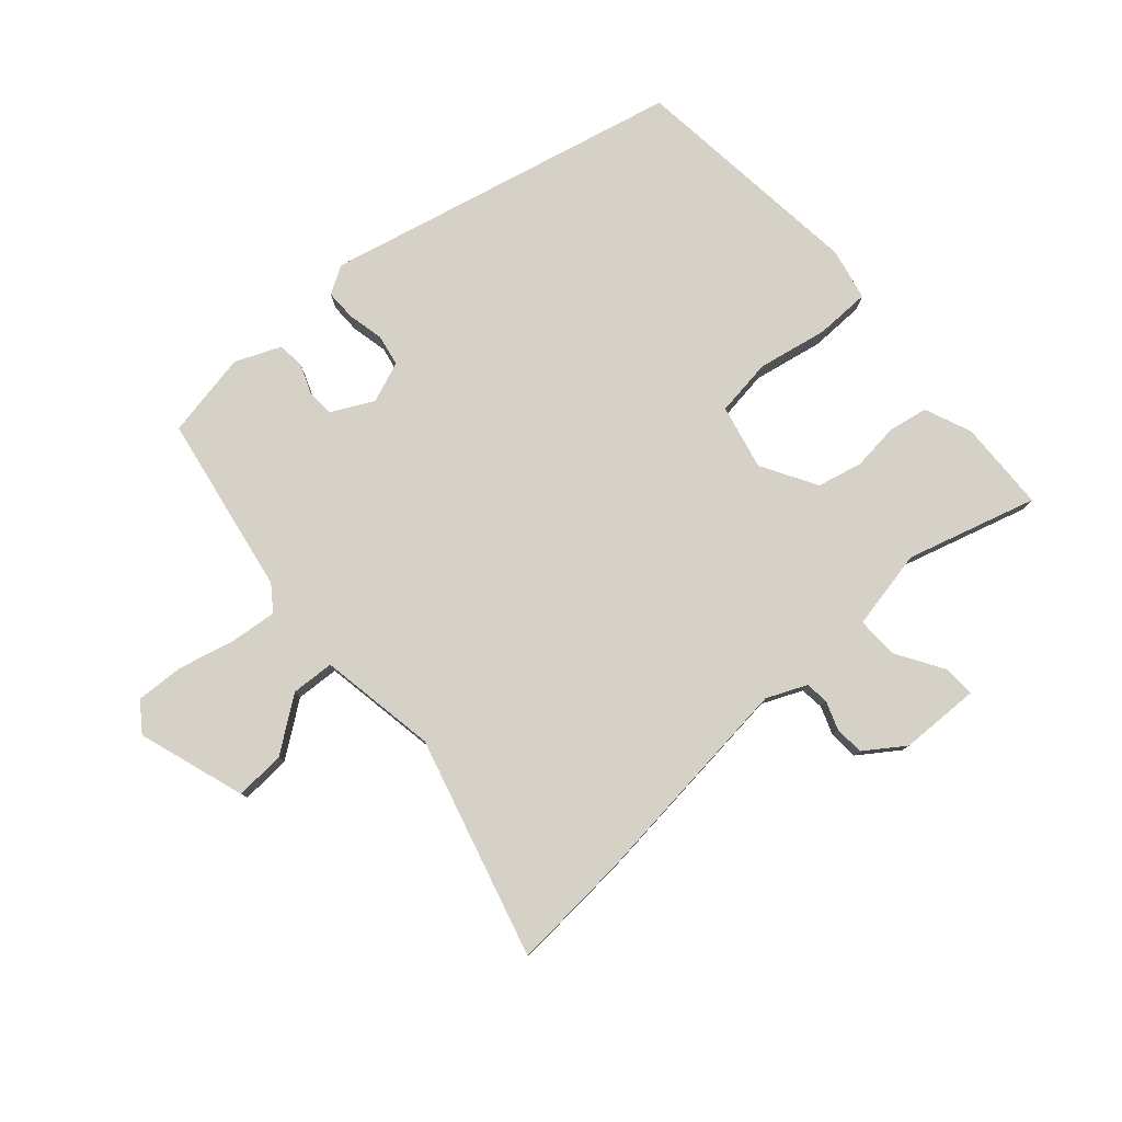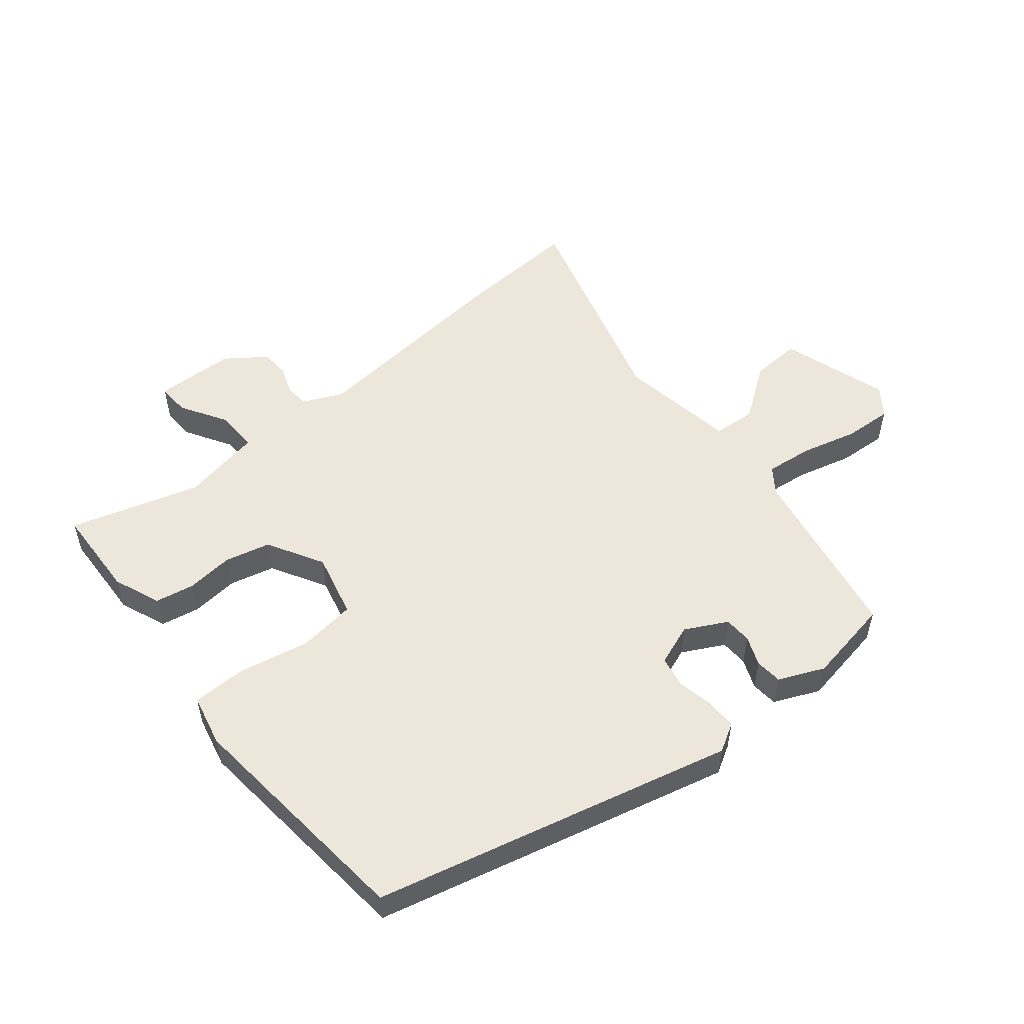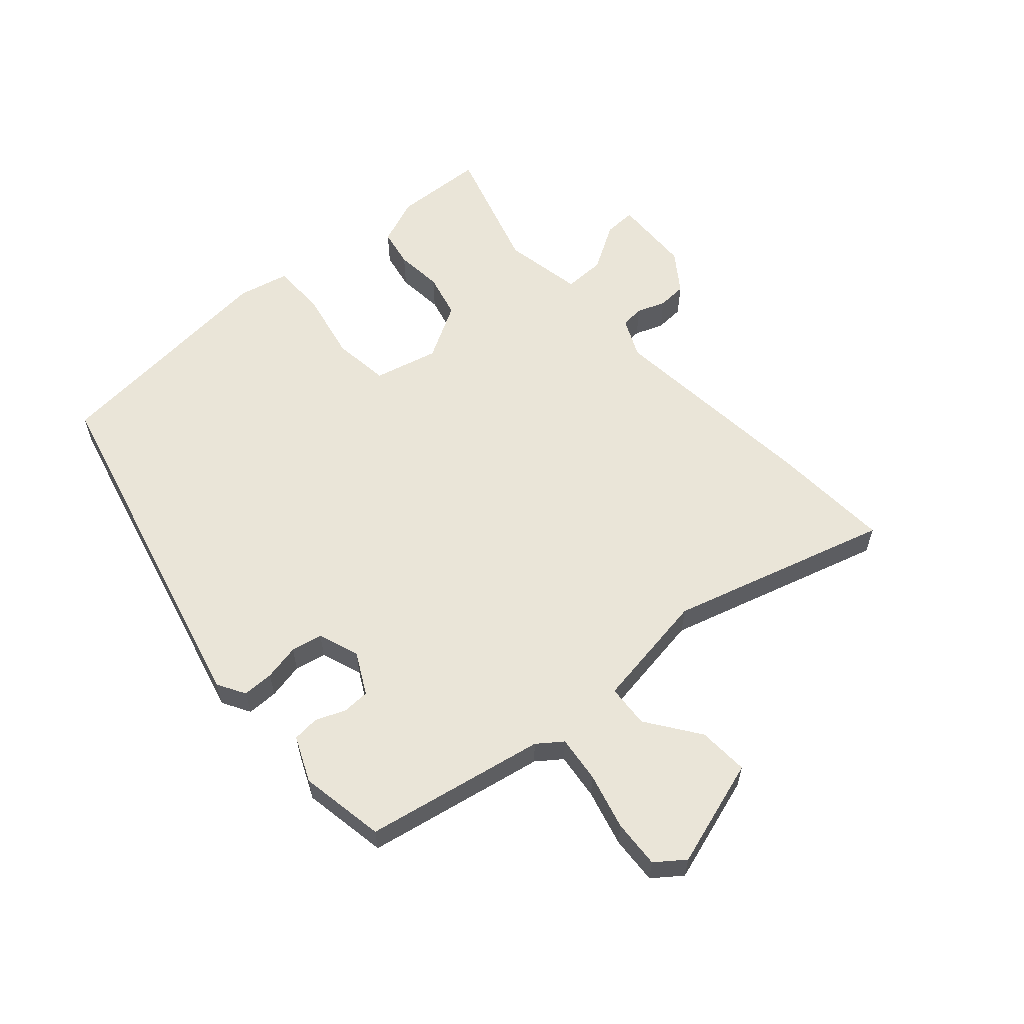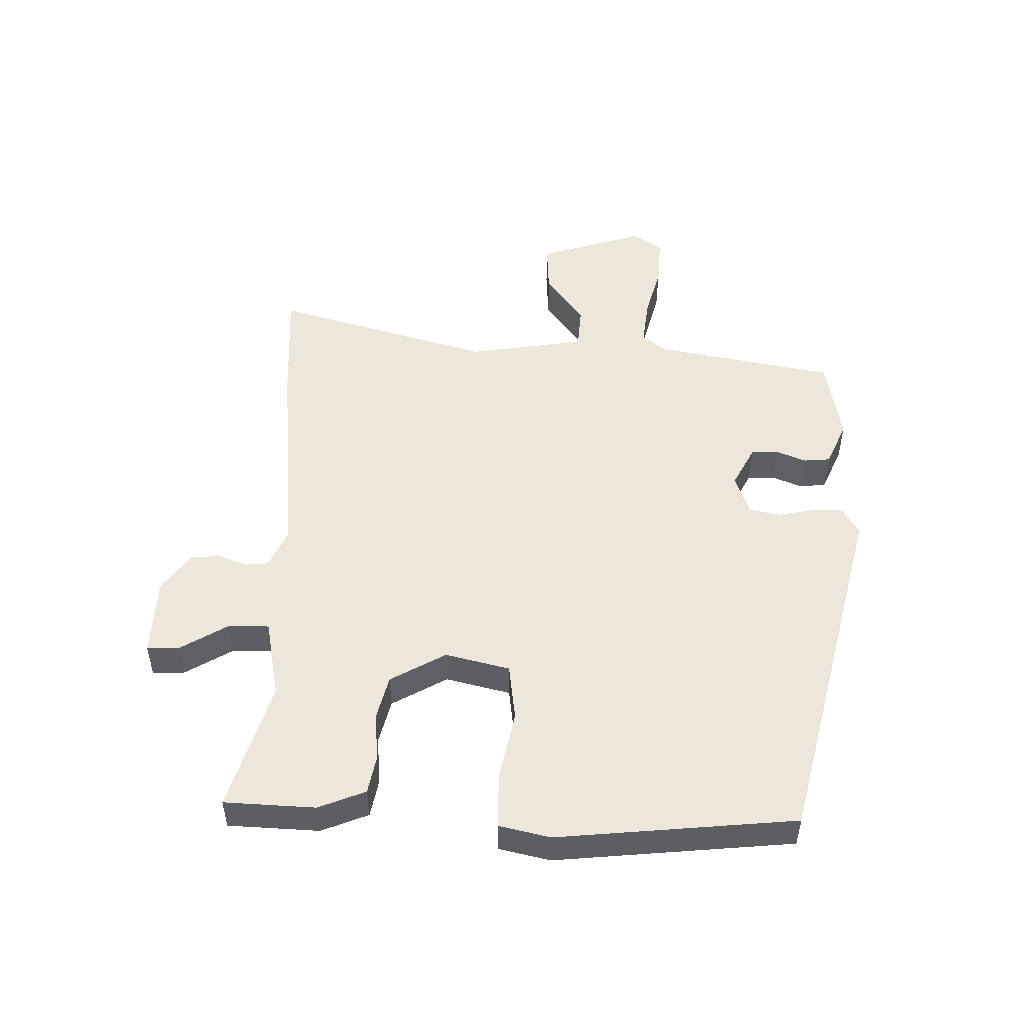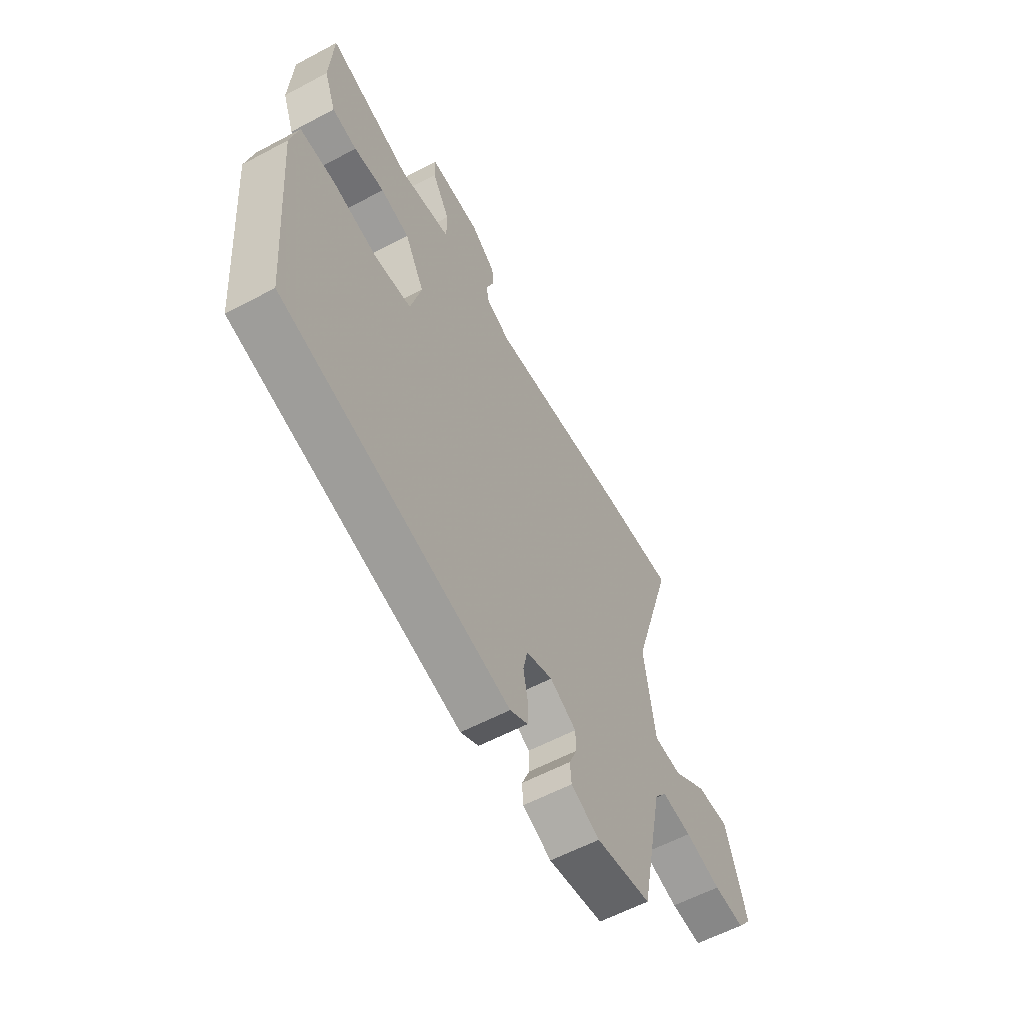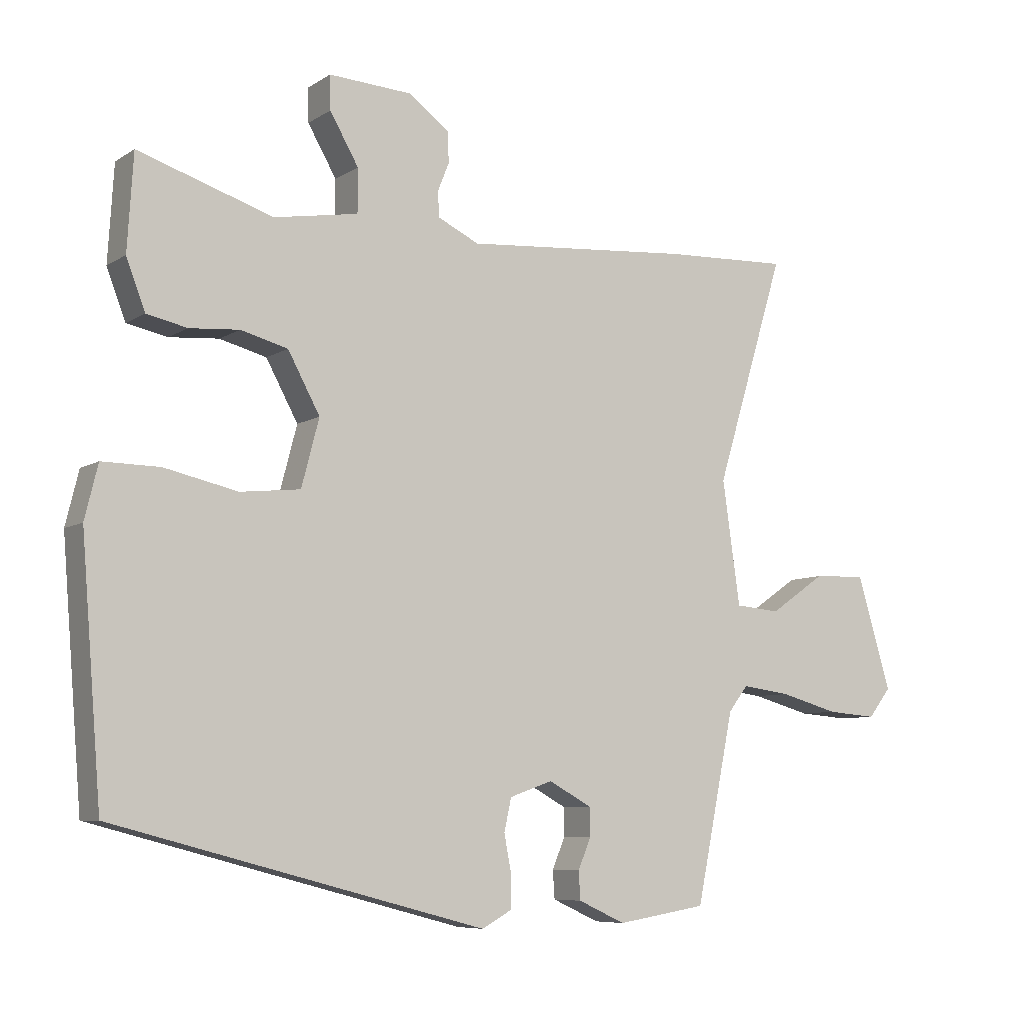
<metadata>
{"format":"obj","ext":"obj","renderer":"f3d","projection":"perspective","resolution":1024,"background":"white","views":[{"elev":79.3,"azim":-43.1,"up":"+Y"},{"elev":53.2,"azim":139.7,"up":"+Y"},{"elev":59.0,"azim":-132.5,"up":"+Y"},{"elev":50.6,"azim":90.2,"up":"+Y"},{"elev":-58.8,"azim":118.8,"up":"+Z"},{"elev":-7.4,"azim":149.0,"up":"+Z"}]}
</metadata>
<code>
v -0.441 0.07 -0.485
v -0.5 0.07 -0.197
v -0.53 0.07 -0.158
v -0.605 0.07 -0.168
v -0.695 0.07 -0.193
v -0.772 0.07 -0.199
v -0.807 0.07 -0.154
v -0.755 0.07 0.02
v -0.674 0.07 0.017
v -0.588 0.07 -0.042
v -0.519 0.07 -0.036
v -0.492 0.07 0.154
v -0.599 0.07 0.504
v -0.406 0.07 0.496
v -0.058 0.07 0.468
v 0.005 0.07 0.498
v 0.008 0.07 0.536
v -0.01 0.07 0.581
v -0.008 0.07 0.628
v 0.054 0.07 0.674
v 0.182 0.07 0.681
v 0.181 0.07 0.629
v 0.137 0.07 0.553
v 0.137 0.07 0.486
v 0.266 0.07 0.464
v 0.472 0.07 0.53
v 0.481 0.07 0.384
v 0.452 0.07 0.308
v 0.39 0.07 0.295
v 0.314 0.07 0.301
v 0.242 0.07 0.282
v 0.193 0.07 0.192
v 0.22 0.07 0.089
v 0.312 0.07 0.079
v 0.424 0.07 0.104
v 0.512 0.07 0.105
v 0.532 0.07 0.023
v 0.501 0.07 -0.36
v -0.069 0.07 -0.51
v -0.114 0.07 -0.485
v -0.115 0.07 -0.435
v -0.104 0.07 -0.377
v -0.115 0.07 -0.327
v -0.181 0.07 -0.304
v -0.247 0.07 -0.34
v -0.248 0.07 -0.384
v -0.228 0.07 -0.431
v -0.231 0.07 -0.474
v -0.303 0.07 -0.507
v -0.441 0 -0.485
v -0.5 0 -0.197
v -0.53 0 -0.158
v -0.605 0 -0.168
v -0.695 0 -0.193
v -0.772 0 -0.199
v -0.807 0 -0.154
v -0.755 0 0.02
v -0.674 0 0.017
v -0.588 0 -0.042
v -0.519 0 -0.036
v -0.492 0 0.154
v -0.599 0 0.504
v -0.406 0 0.496
v -0.058 0 0.468
v 0.005 0 0.498
v 0.008 0 0.536
v -0.01 0 0.581
v -0.008 0 0.628
v 0.054 0 0.674
v 0.182 0 0.681
v 0.181 0 0.629
v 0.137 0 0.553
v 0.137 0 0.486
v 0.266 0 0.464
v 0.472 0 0.53
v 0.481 0 0.384
v 0.452 0 0.308
v 0.39 0 0.295
v 0.314 0 0.301
v 0.242 0 0.282
v 0.193 0 0.192
v 0.22 0 0.089
v 0.312 0 0.079
v 0.424 0 0.104
v 0.512 0 0.105
v 0.532 0 0.023
v 0.501 0 -0.36
v -0.069 0 -0.51
v -0.114 0 -0.485
v -0.115 0 -0.435
v -0.104 0 -0.377
v -0.115 0 -0.327
v -0.181 0 -0.304
v -0.247 0 -0.34
v -0.248 0 -0.384
v -0.228 0 -0.431
v -0.231 0 -0.474
v -0.303 0 -0.507
f 46 47 48 49
f 45 46 49 1
f 39 40 41 42
f 39 42 43
f 38 39 43
f 37 38 43 44
f 34 35 36 37
f 33 34 37 44
f 27 28 29 30
f 25 26 27 30
f 24 25 30 31
f 20 21 22 23
f 20 23 24
f 17 18 19 20
f 16 17 20 24
f 15 16 24 31
f 12 13 14 15
f 11 12 15 31
f 7 8 9 10
f 7 10 11
f 4 5 6 7
f 3 4 7 11
f 2 3 11 31
f 45 1 2 31
f 32 33 44 45
f 31 32 45
f 98 97 96 95
f 50 98 95 94
f 91 90 89 88
f 92 91 88
f 92 88 87
f 93 92 87 86
f 86 85 84 83
f 93 86 83 82
f 79 78 77 76
f 79 76 75 74
f 80 79 74 73
f 72 71 70 69
f 73 72 69
f 69 68 67 66
f 73 69 66 65
f 80 73 65 64
f 64 63 62 61
f 80 64 61 60
f 59 58 57 56
f 60 59 56
f 56 55 54 53
f 60 56 53 52
f 80 60 52 51
f 80 51 50 94
f 94 93 82 81
f 94 81 80
f 1 50 51 2
f 2 51 52 3
f 3 52 53 4
f 4 53 54 5
f 5 54 55 6
f 6 55 56 7
f 7 56 57 8
f 8 57 58 9
f 9 58 59 10
f 10 59 60 11
f 11 60 61 12
f 12 61 62 13
f 13 62 63 14
f 14 63 64 15
f 15 64 65 16
f 16 65 66 17
f 17 66 67 18
f 18 67 68 19
f 19 68 69 20
f 20 69 70 21
f 21 70 71 22
f 22 71 72 23
f 23 72 73 24
f 24 73 74 25
f 25 74 75 26
f 26 75 76 27
f 27 76 77 28
f 28 77 78 29
f 29 78 79 30
f 30 79 80 31
f 31 80 81 32
f 32 81 82 33
f 33 82 83 34
f 34 83 84 35
f 35 84 85 36
f 36 85 86 37
f 37 86 87 38
f 38 87 88 39
f 39 88 89 40
f 40 89 90 41
f 41 90 91 42
f 42 91 92 43
f 43 92 93 44
f 44 93 94 45
f 45 94 95 46
f 46 95 96 47
f 47 96 97 48
f 48 97 98 49
f 49 98 50 1

</code>
